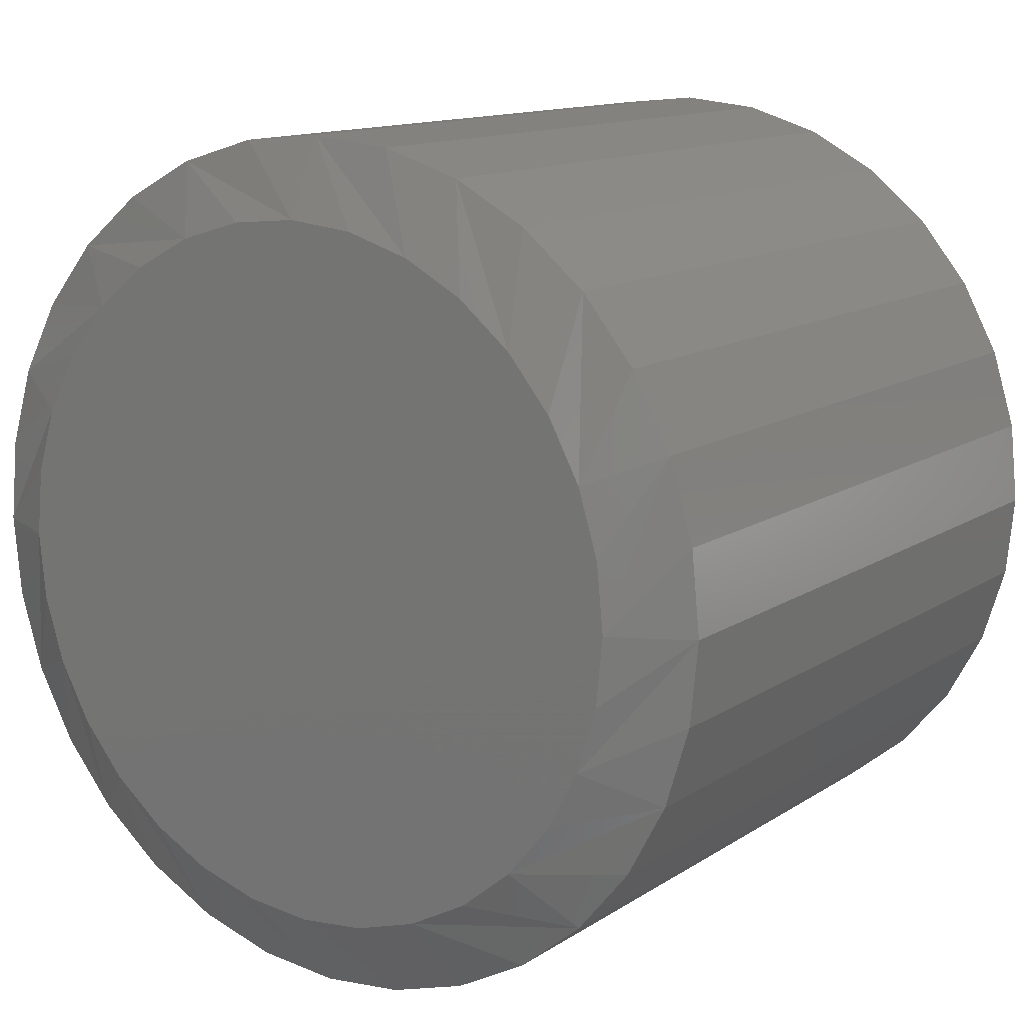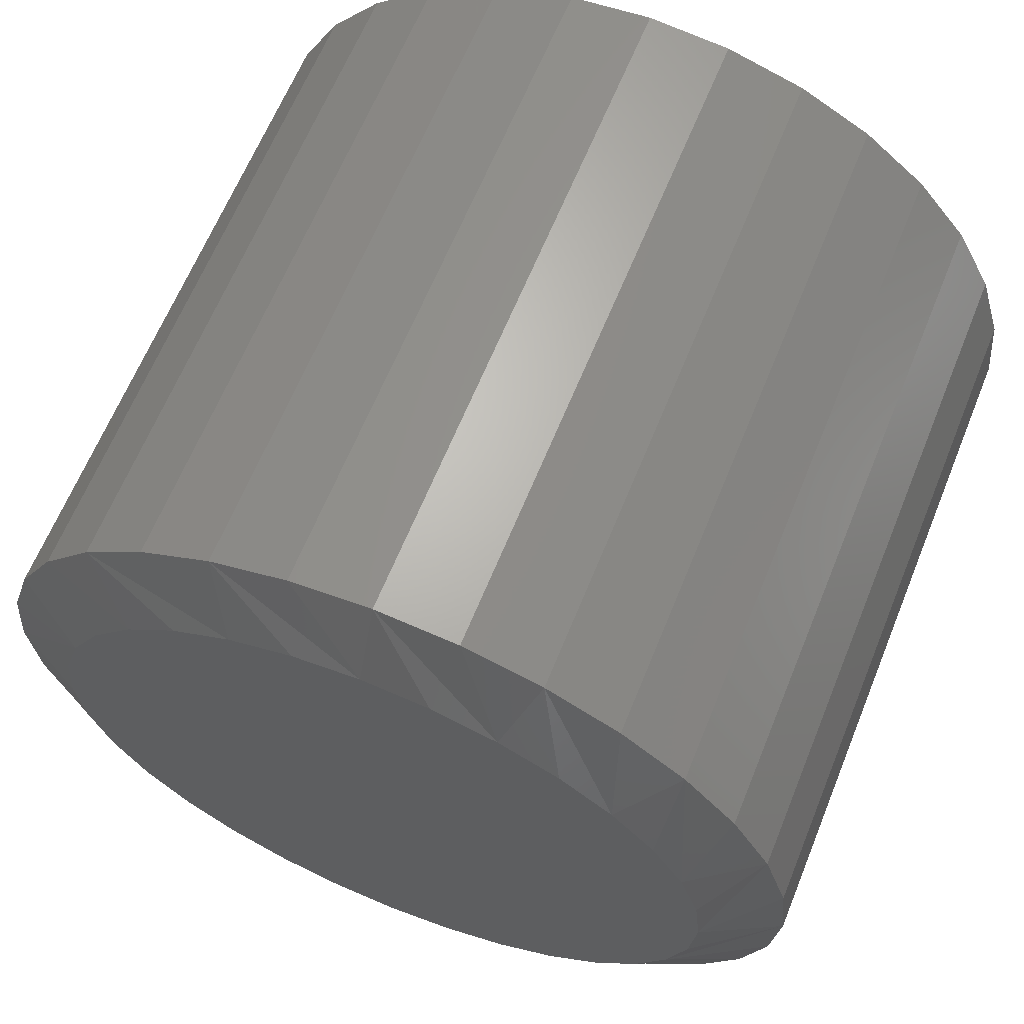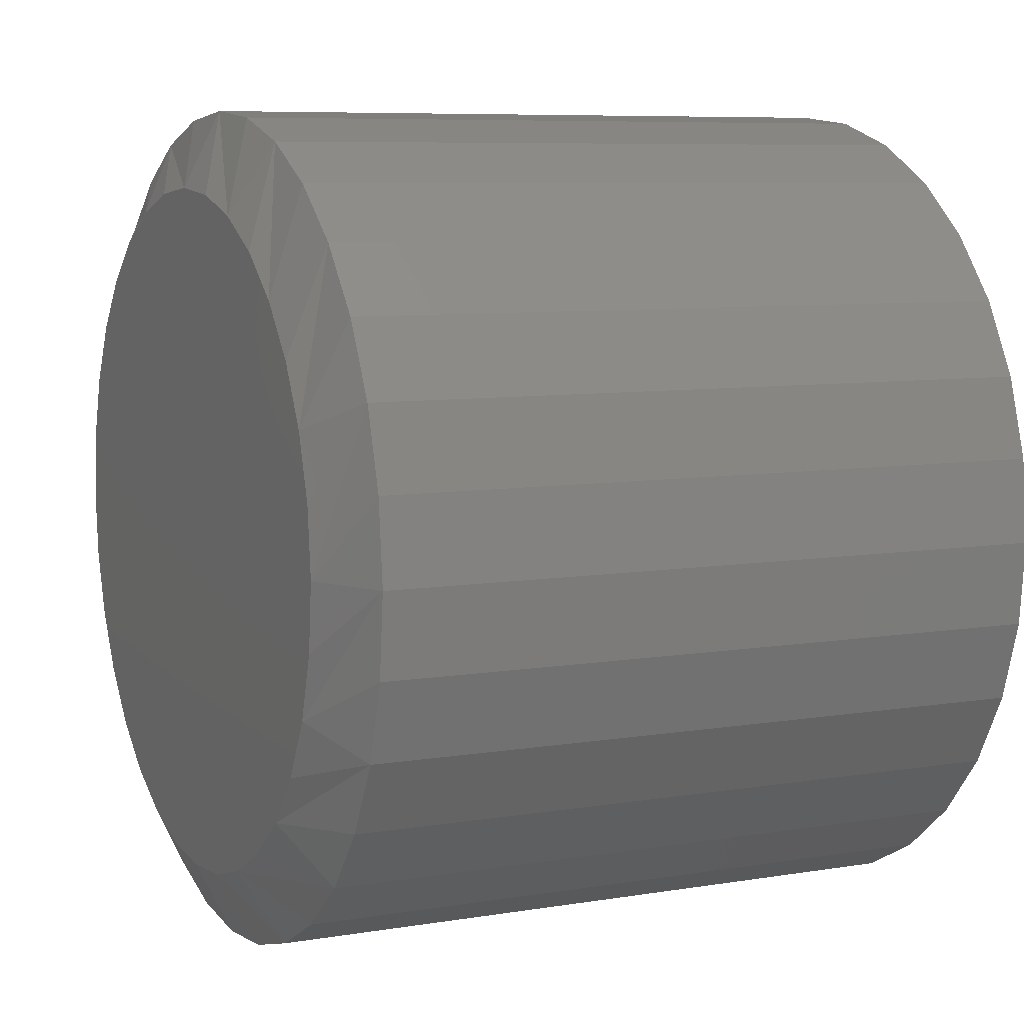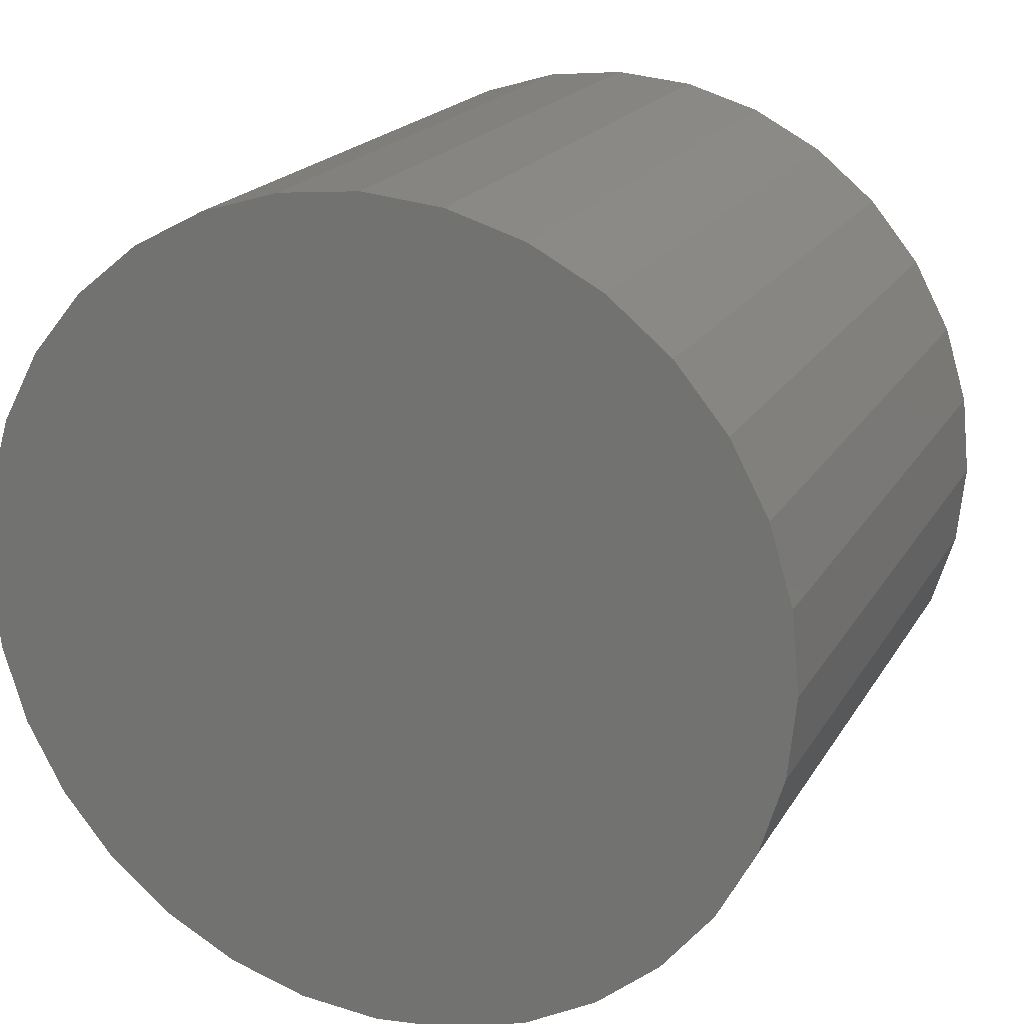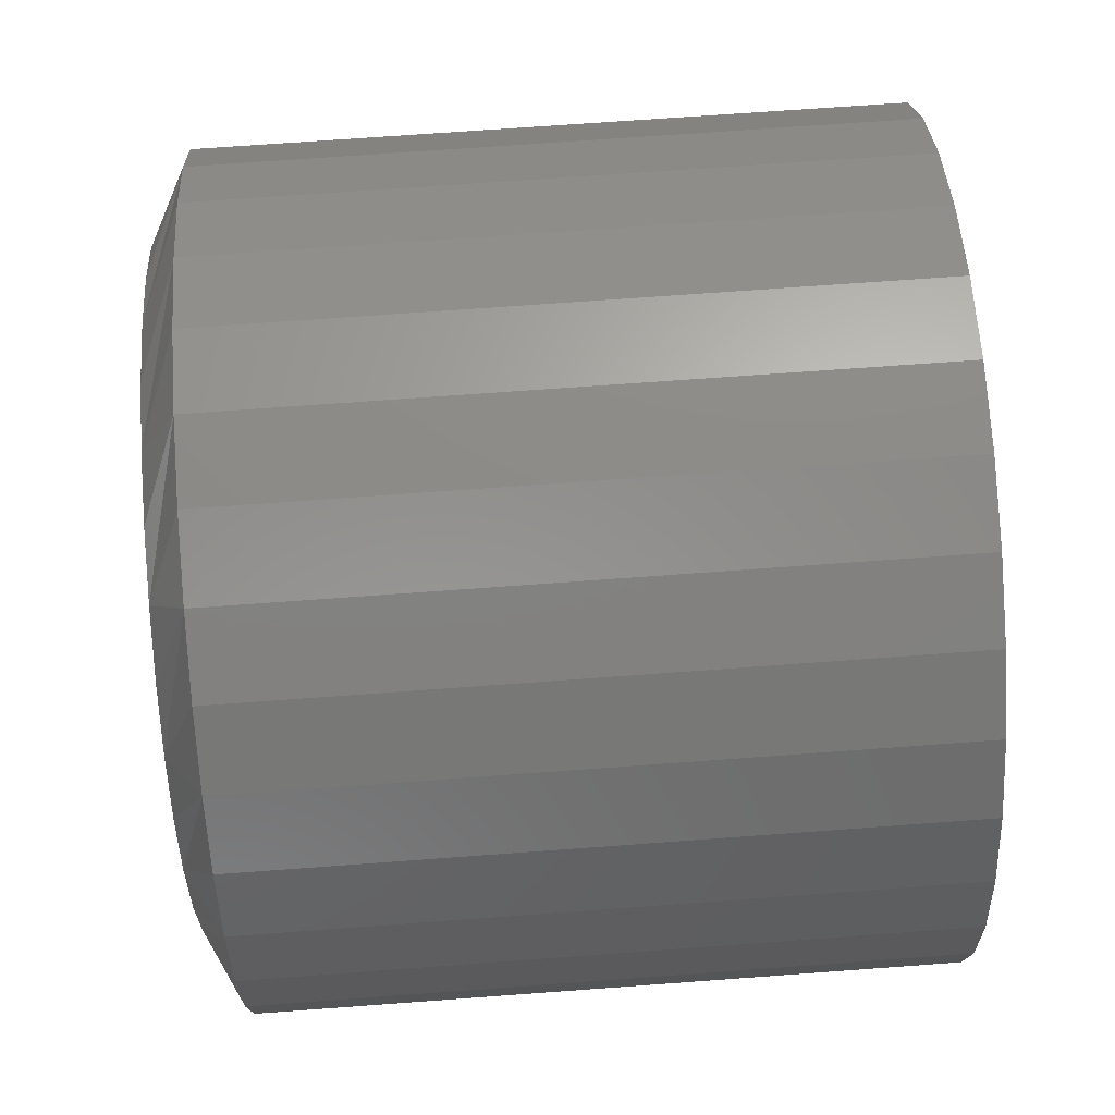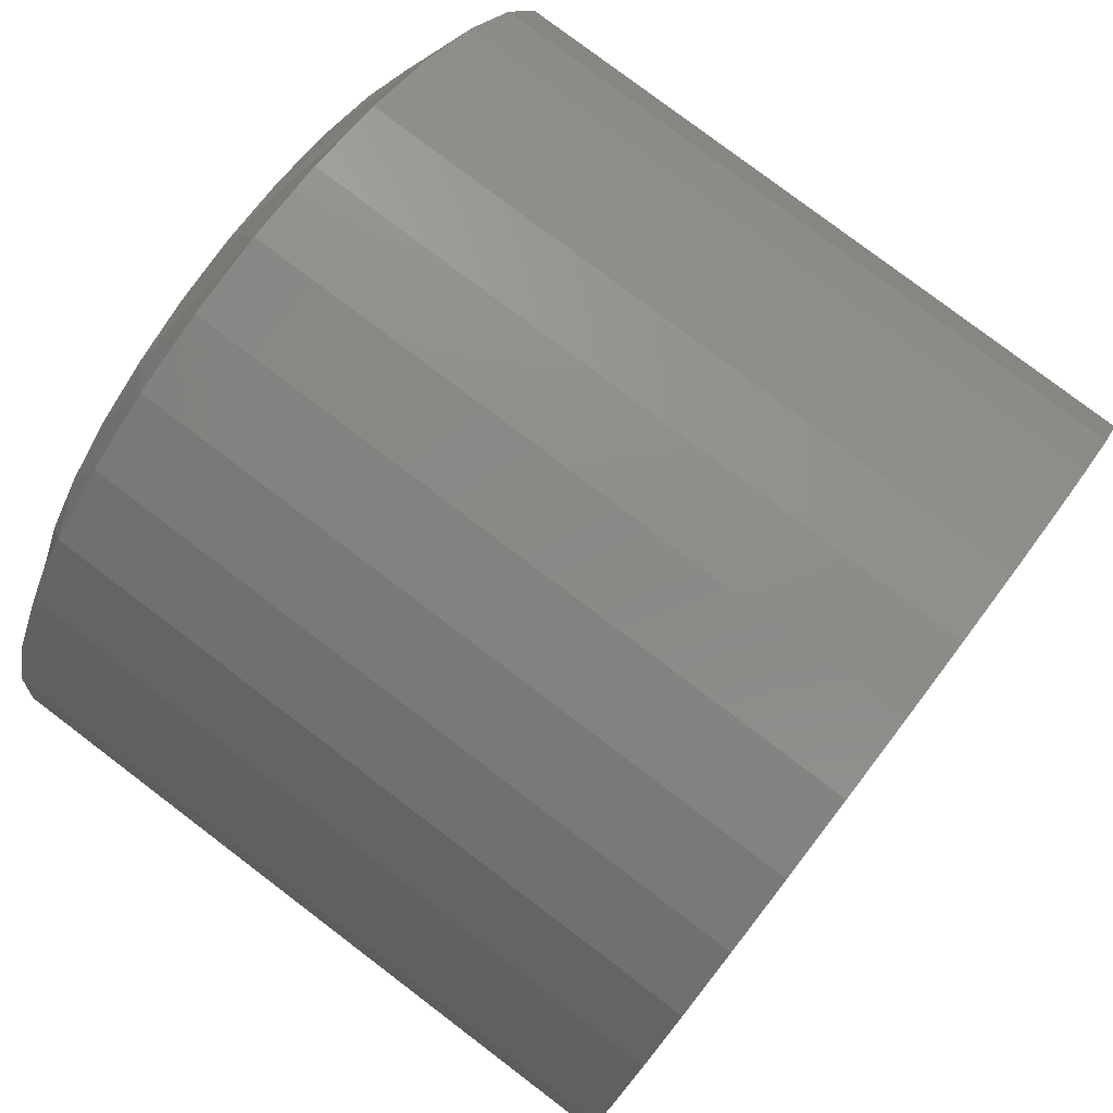
<metadata>
{"format":"stl","ext":"stl","renderer":"f3d","projection":"perspective","resolution":1024,"background":"white","views":[{"elev":12.9,"azim":124.6,"up":"+Z"},{"elev":64.1,"azim":112.1,"up":"+Y"},{"elev":7.6,"azim":154.8,"up":"+Z"},{"elev":19.5,"azim":-67.8,"up":"+Z"},{"elev":70.3,"azim":175.8,"up":"+Y"},{"elev":79.0,"azim":-142.8,"up":"+Z"}]}
</metadata>
<code>
# stl→obj: 96 verts, 188 faces
v 0.1484 0.5045 0.06936
v 0.1484 0.5323 0.06936
v 0.1484 0.5184 0.07072
v 0.1484 0.4912 0.0653
v 0.1484 0.5457 0.0653
v 0.1484 0.4789 0.05872
v 0.1484 0.558 0.05872
v 0.1484 0.4681 0.04986
v 0.1484 0.5688 0.04986
v 0.1484 0.4592 0.03907
v 0.1484 0.5776 0.03907
v 0.1484 0.5776 -0.04006
v 0.1484 0.4681 -0.05085
v 0.1484 0.5688 -0.05085
v 0.1484 0.4789 -0.05971
v 0.1484 0.558 -0.05971
v 0.1484 0.4912 -0.06629
v 0.1484 0.5457 -0.06629
v 0.1484 0.5045 -0.07034
v 0.1484 0.5323 -0.07034
v 0.1484 0.5184 -0.07171
v 0.1484 0.5842 0.02676
v 0.1484 0.4526 0.02676
v 0.1484 0.5883 0.0134
v 0.1484 0.4486 0.0134
v 0.1484 0.5896 -0.0004934
v 0.1484 0.4472 -0.0004934
v 0.1484 0.5883 -0.01439
v 0.1484 0.4486 -0.01439
v 0.1484 0.5842 -0.02775
v 0.1484 0.4526 -0.02775
v 0.1484 0.4592 -0.04006
v -1.388e-17 0.6053 -0.0004934
v 0.1406 0.6053 -0.0004934
v -1.294e-17 0.6036 -0.01744
v 0.1406 0.6036 -0.01744
v -1.203e-17 0.5987 -0.03373
v 0.1406 0.5987 -0.03373
v -1.12e-17 0.5906 -0.04874
v 0.1406 0.5906 -0.04874
v -1.047e-17 0.5798 -0.0619
v 0.1406 0.5798 -0.0619
v -9.87e-18 0.5667 -0.0727
v 0.1406 0.5667 -0.0727
v -9.424e-18 0.5517 -0.08073
v 0.1406 0.5517 -0.08073
v -9.15e-18 0.5354 -0.08567
v 0.1406 0.5354 -0.08567
v -9.057e-18 0.5184 -0.08734
v 0.1406 0.5184 -0.08734
v -9.15e-18 0.5015 -0.08567
v 0.1406 0.5015 -0.08567
v -9.424e-18 0.4852 -0.08073
v 0.1406 0.4852 -0.08073
v -9.87e-18 0.4702 -0.0727
v 0.1406 0.4702 -0.0727
v -1.047e-17 0.457 -0.0619
v 0.1406 0.457 -0.0619
v -1.12e-17 0.4462 -0.04874
v 0.1406 0.4462 -0.04874
v -1.203e-17 0.4382 -0.03373
v 0.1406 0.4382 -0.03373
v -1.294e-17 0.4332 -0.01744
v 0.1406 0.4332 -0.01744
v -1.388e-17 0.4316 -0.0004934
v 0.1406 0.4316 -0.0004934
v -1.482e-17 0.4332 0.01645
v 0.1406 0.4332 0.01645
v -1.572e-17 0.4382 0.03274
v 0.1406 0.4382 0.03274
v -1.656e-17 0.4462 0.04775
v 0.1406 0.4462 0.04775
v -1.729e-17 0.457 0.06091
v 0.1406 0.457 0.06091
v -1.789e-17 0.4702 0.07171
v 0.1406 0.4702 0.07171
v -1.833e-17 0.4852 0.07974
v 0.1406 0.4852 0.07974
v -1.861e-17 0.5015 0.08468
v 0.1406 0.5015 0.08468
v -1.87e-17 0.5184 0.08635
v 0.1406 0.5184 0.08635
v -1.861e-17 0.5354 0.08468
v 0.1406 0.5354 0.08468
v -1.833e-17 0.5517 0.07974
v 0.1406 0.5517 0.07974
v -1.789e-17 0.5667 0.07171
v 0.1406 0.5667 0.07171
v -1.729e-17 0.5798 0.06091
v 0.1406 0.5798 0.06091
v -1.656e-17 0.5906 0.04775
v 0.1406 0.5906 0.04775
v -1.572e-17 0.5987 0.03274
v 0.1406 0.5987 0.03274
v -1.482e-17 0.6036 0.01645
v 0.1406 0.6036 0.01645
f 1 2 3
f 2 1 4
f 2 4 5
f 5 4 6
f 5 6 7
f 7 6 8
f 7 8 9
f 9 8 10
f 9 10 11
f 12 13 14
f 14 13 15
f 14 15 16
f 16 15 17
f 16 17 18
f 18 17 19
f 18 19 20
f 20 19 21
f 11 10 22
f 22 10 23
f 22 23 24
f 24 23 25
f 24 25 26
f 26 25 27
f 26 27 28
f 28 27 29
f 28 29 30
f 30 29 31
f 30 31 12
f 12 31 32
f 12 32 13
f 33 34 35
f 35 34 36
f 35 36 37
f 37 36 38
f 37 38 39
f 39 38 40
f 39 40 41
f 41 40 42
f 41 42 43
f 43 42 44
f 43 44 45
f 45 44 46
f 45 46 47
f 47 46 48
f 47 48 49
f 49 48 50
f 49 50 51
f 51 50 52
f 51 52 53
f 53 52 54
f 53 54 55
f 55 54 56
f 55 56 57
f 57 56 58
f 57 58 59
f 59 58 60
f 59 60 61
f 61 60 62
f 61 62 63
f 63 62 64
f 63 64 65
f 65 64 66
f 65 66 67
f 67 66 68
f 67 68 69
f 69 68 70
f 69 70 71
f 71 70 72
f 71 72 73
f 73 72 74
f 73 74 75
f 75 74 76
f 75 76 77
f 77 76 78
f 77 78 79
f 79 78 80
f 79 80 81
f 81 80 82
f 81 82 83
f 83 82 84
f 83 84 85
f 85 84 86
f 85 86 87
f 87 86 88
f 87 88 89
f 89 88 90
f 89 90 91
f 91 90 92
f 91 92 93
f 93 92 94
f 93 94 95
f 95 94 96
f 95 96 33
f 33 96 34
f 23 70 68
f 22 24 94
f 22 94 92
f 22 92 90
f 11 22 90
f 9 11 90
f 9 90 88
f 9 88 86
f 7 9 86
f 5 7 86
f 5 86 84
f 5 84 82
f 2 5 82
f 3 2 82
f 3 82 80
f 3 80 78
f 1 3 78
f 4 1 78
f 4 78 76
f 4 76 74
f 6 4 74
f 8 6 74
f 8 74 72
f 8 72 70
f 10 8 70
f 23 10 70
f 26 34 96
f 26 96 94
f 26 94 24
f 66 27 25
f 66 25 23
f 66 23 68
f 30 38 36
f 31 29 62
f 31 62 60
f 31 60 58
f 32 31 58
f 13 32 58
f 13 58 56
f 13 56 54
f 15 13 54
f 17 15 54
f 17 54 52
f 17 52 50
f 19 17 50
f 21 19 50
f 21 50 48
f 21 48 46
f 20 21 46
f 18 20 46
f 18 46 44
f 18 44 42
f 16 18 42
f 14 16 42
f 14 42 40
f 14 40 38
f 12 14 38
f 30 12 38
f 27 66 64
f 27 64 62
f 27 62 29
f 34 26 28
f 34 28 30
f 34 30 36
f 81 83 79
f 77 79 83
f 85 77 83
f 75 77 85
f 87 75 85
f 73 75 87
f 89 73 87
f 43 55 41
f 53 55 43
f 45 53 43
f 51 53 45
f 47 51 45
f 49 51 47
f 55 57 41
f 41 57 59
f 41 59 39
f 39 59 61
f 39 61 37
f 37 61 63
f 37 63 35
f 35 63 65
f 35 65 33
f 33 65 67
f 33 67 95
f 95 67 69
f 95 69 93
f 93 69 71
f 93 71 91
f 91 71 73
f 91 73 89

</code>
